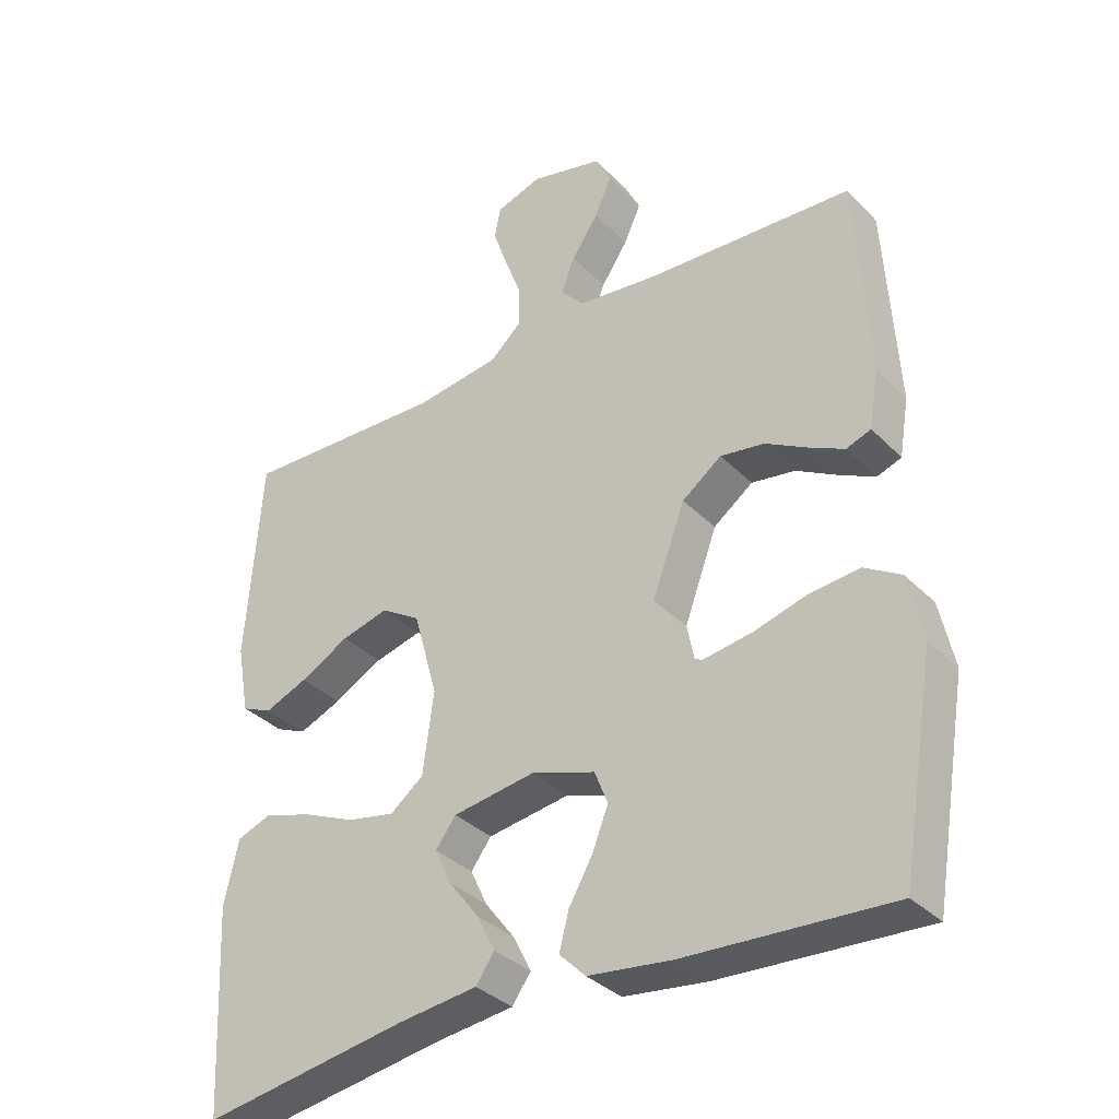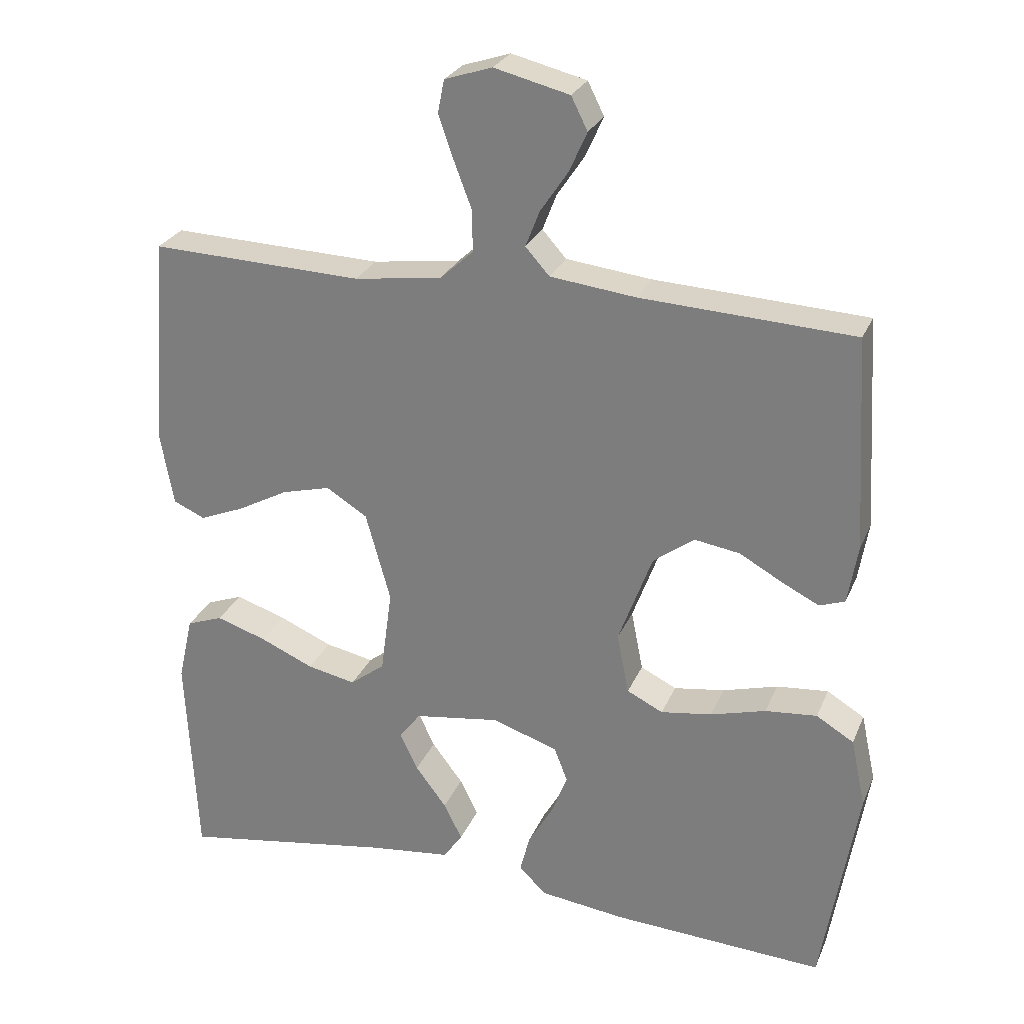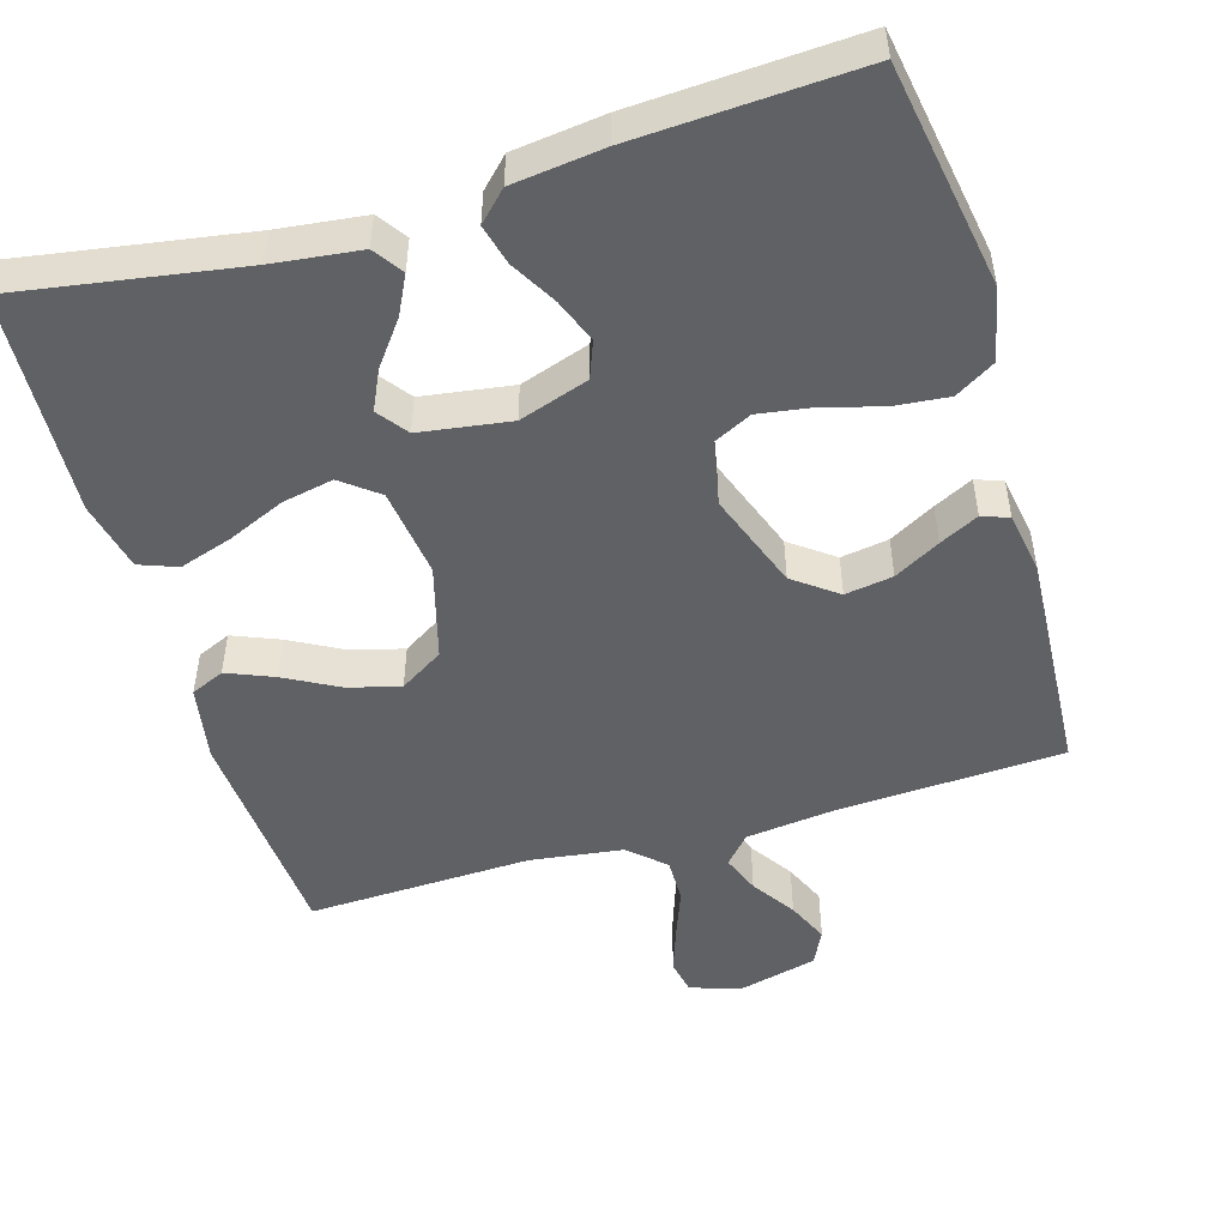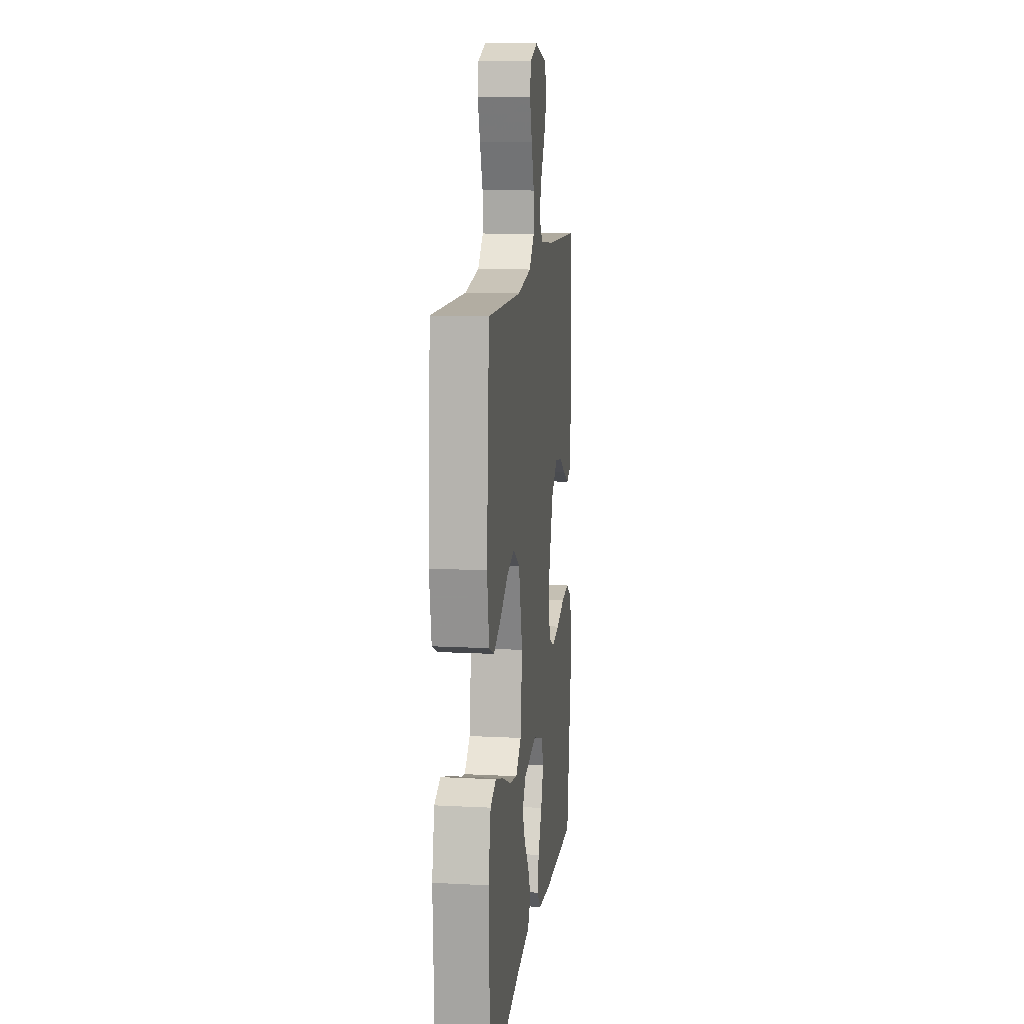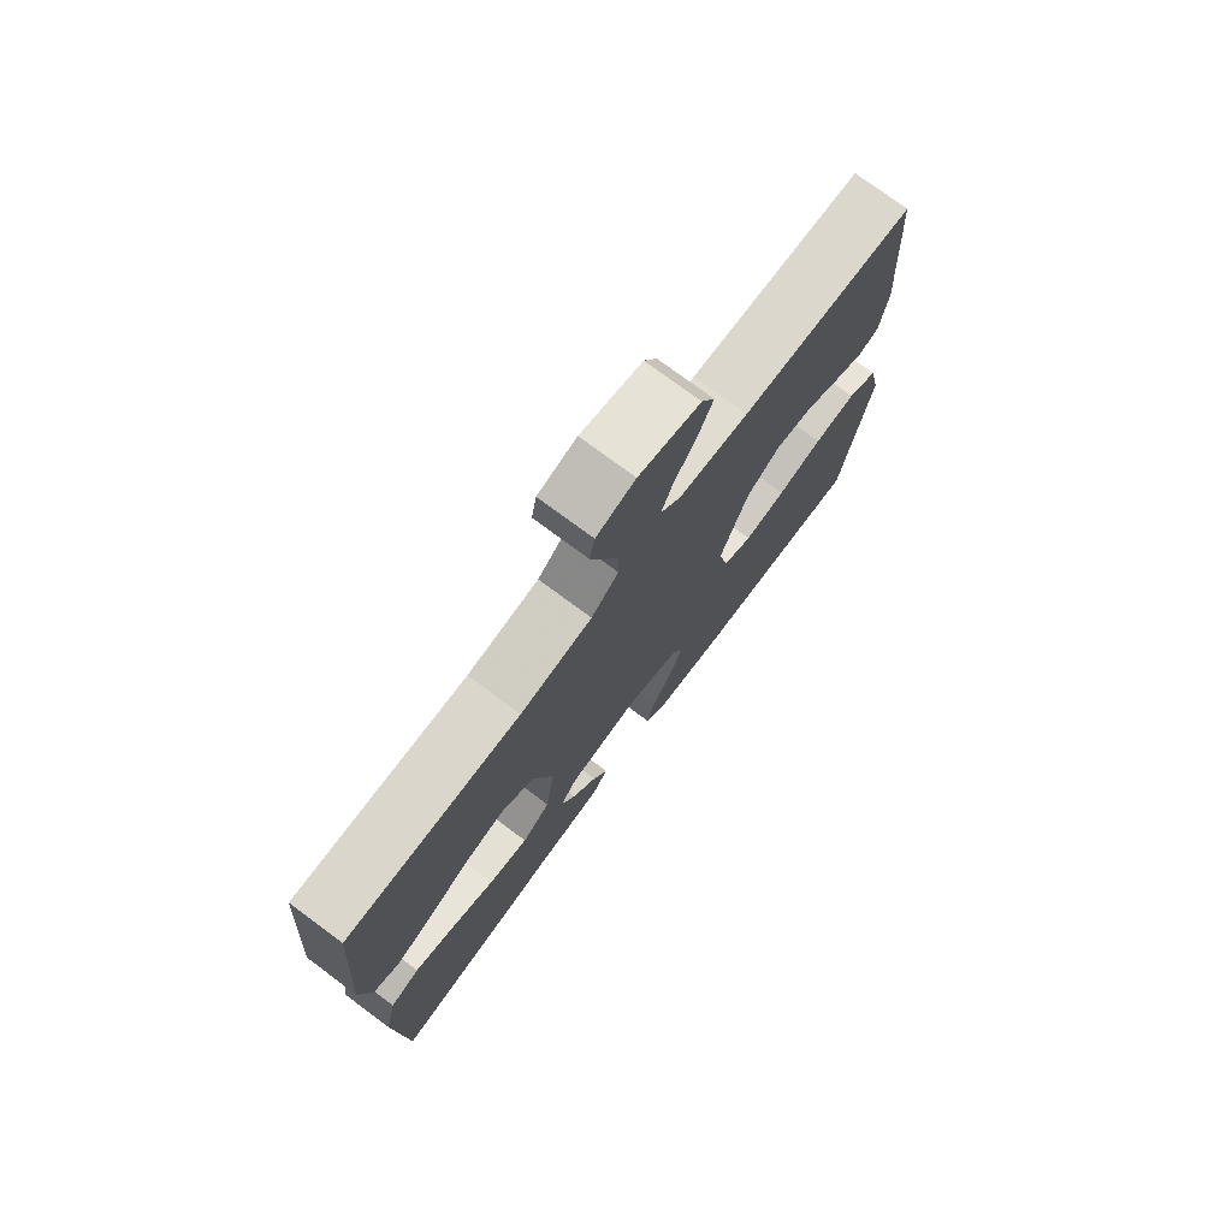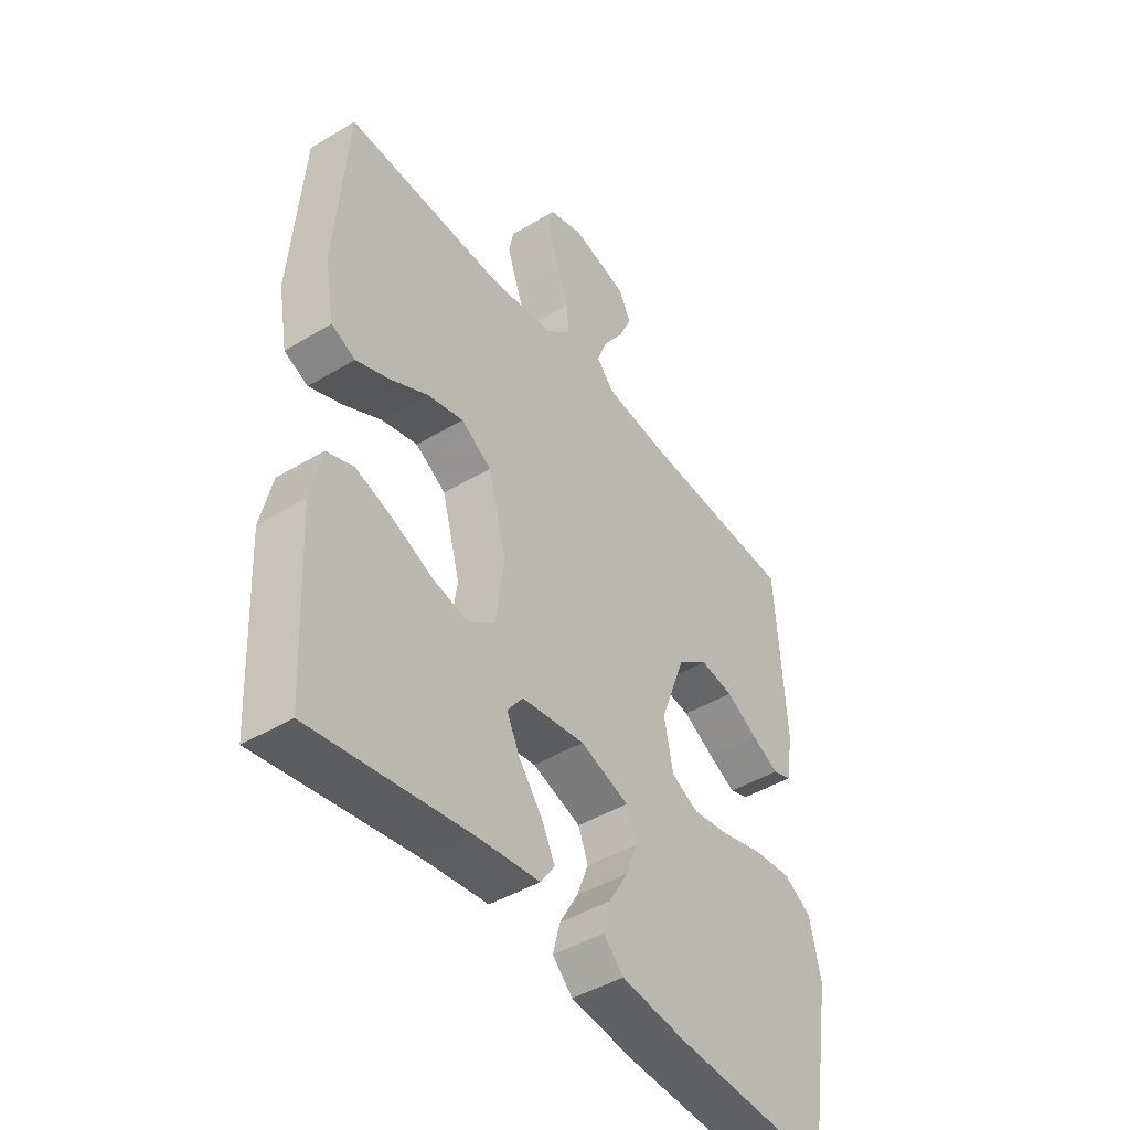
<metadata>
{"format":"obj","ext":"obj","renderer":"f3d","projection":"perspective","resolution":1024,"background":"white","views":[{"elev":-34.6,"azim":-142.8,"up":"+Z"},{"elev":26.8,"azim":-160.5,"up":"+Z"},{"elev":-50.0,"azim":-163.5,"up":"+Y"},{"elev":12.5,"azim":96.9,"up":"+Z"},{"elev":75.6,"azim":126.6,"up":"+Z"},{"elev":-44.9,"azim":124.9,"up":"+Z"}]}
</metadata>
<code>
v 0.5 0.07 0.5
v 0.522 0.07 0.2
v 0.504 0.07 0.099
v 0.459 0.07 0.079
v 0.396 0.07 0.105
v 0.324 0.07 0.144
v 0.255 0.07 0.162
v 0.197 0.07 0.126
v 0.162 0.07 0
v 0.178 0.07 -0.12
v 0.227 0.07 -0.158
v 0.296 0.07 -0.144
v 0.372 0.07 -0.111
v 0.443 0.07 -0.088
v 0.494 0.07 -0.107
v 0.515 0.07 -0.2
v 0.5 0.07 -0.5
v 0.2 0.07 -0.451
v 0.083 0.07 -0.437
v 0.056 0.07 -0.398
v 0.082 0.07 -0.346
v 0.126 0.07 -0.288
v 0.151 0.07 -0.235
v 0.121 0.07 -0.195
v 0 0.07 -0.177
v -0.093 0.07 -0.208
v -0.112 0.07 -0.257
v -0.089 0.07 -0.316
v -0.054 0.07 -0.377
v -0.04 0.07 -0.431
v -0.078 0.07 -0.469
v -0.2 0.07 -0.484
v -0.5 0.07 -0.5
v -0.55 0.07 -0.2
v -0.529 0.07 -0.103
v -0.476 0.07 -0.071
v -0.403 0.07 -0.078
v -0.325 0.07 -0.1
v -0.253 0.07 -0.111
v -0.202 0.07 -0.086
v -0.185 0.07 0
v -0.233 0.07 0.13
v -0.291 0.07 0.173
v -0.355 0.07 0.163
v -0.416 0.07 0.129
v -0.468 0.07 0.103
v -0.504 0.07 0.116
v -0.518 0.07 0.2
v -0.5 0.07 0.5
v -0.2 0.07 0.515
v -0.079 0.07 0.529
v -0.045 0.07 0.567
v -0.065 0.07 0.618
v -0.104 0.07 0.676
v -0.129 0.07 0.732
v -0.106 0.07 0.778
v 0 0.07 0.804
v 0.067 0.07 0.782
v 0.076 0.07 0.736
v 0.055 0.07 0.675
v 0.03 0.07 0.609
v 0.029 0.07 0.55
v 0.076 0.07 0.507
v 0.2 0.07 0.49
v 0.5 0 0.5
v 0.522 0 0.2
v 0.504 0 0.099
v 0.459 0 0.079
v 0.396 0 0.105
v 0.324 0 0.144
v 0.255 0 0.162
v 0.197 0 0.126
v 0.162 0 0
v 0.178 0 -0.12
v 0.227 0 -0.158
v 0.296 0 -0.144
v 0.372 0 -0.111
v 0.443 0 -0.088
v 0.494 0 -0.107
v 0.515 0 -0.2
v 0.5 0 -0.5
v 0.2 0 -0.451
v 0.083 0 -0.437
v 0.056 0 -0.398
v 0.082 0 -0.346
v 0.126 0 -0.288
v 0.151 0 -0.235
v 0.121 0 -0.195
v 0 0 -0.177
v -0.093 0 -0.208
v -0.112 0 -0.257
v -0.089 0 -0.316
v -0.054 0 -0.377
v -0.04 0 -0.431
v -0.078 0 -0.469
v -0.2 0 -0.484
v -0.5 0 -0.5
v -0.55 0 -0.2
v -0.529 0 -0.103
v -0.476 0 -0.071
v -0.403 0 -0.078
v -0.325 0 -0.1
v -0.253 0 -0.111
v -0.202 0 -0.086
v -0.185 0 0
v -0.233 0 0.13
v -0.291 0 0.173
v -0.355 0 0.163
v -0.416 0 0.129
v -0.468 0 0.103
v -0.504 0 0.116
v -0.518 0 0.2
v -0.5 0 0.5
v -0.2 0 0.515
v -0.079 0 0.529
v -0.045 0 0.567
v -0.065 0 0.618
v -0.104 0 0.676
v -0.129 0 0.732
v -0.106 0 0.778
v 0 0 0.804
v 0.067 0 0.782
v 0.076 0 0.736
v 0.055 0 0.675
v 0.03 0 0.609
v 0.029 0 0.55
v 0.076 0 0.507
v 0.2 0 0.49
f 59 60 61
f 58 59 61
f 57 58 61
f 56 57 61
f 55 56 61
f 54 55 61
f 53 54 61
f 52 53 61 62
f 51 52 62 63
f 48 49 50
f 47 48 50
f 46 47 50
f 45 46 50
f 44 45 50
f 50 51 63
f 44 50 63
f 43 44 63
f 36 37 38
f 35 36 38
f 34 35 38
f 33 34 38
f 32 33 38
f 31 32 38
f 30 31 38
f 29 30 38
f 28 29 38
f 27 28 38 39
f 26 27 39 40
f 20 21 22
f 19 20 22
f 18 19 22
f 18 22 23
f 17 18 23
f 16 17 23
f 15 16 23
f 14 15 23
f 13 14 23
f 12 13 23
f 11 12 23 24
f 4 5 6
f 3 4 6
f 2 3 6
f 1 2 6
f 64 1 6
f 64 6 7
f 64 7 8
f 63 64 8
f 43 63 8
f 42 43 8
f 41 42 8 9
f 40 41 9
f 26 40 9
f 25 26 9
f 10 11 24 25
f 9 10 25
f 125 124 123
f 125 123 122
f 125 122 121
f 125 121 120
f 125 120 119
f 125 119 118
f 125 118 117
f 126 125 117 116
f 127 126 116 115
f 114 113 112
f 114 112 111
f 114 111 110
f 114 110 109
f 114 109 108
f 127 115 114
f 127 114 108
f 127 108 107
f 102 101 100
f 102 100 99
f 102 99 98
f 102 98 97
f 102 97 96
f 102 96 95
f 102 95 94
f 102 94 93
f 102 93 92
f 103 102 92 91
f 104 103 91 90
f 86 85 84
f 86 84 83
f 86 83 82
f 87 86 82
f 87 82 81
f 87 81 80
f 87 80 79
f 87 79 78
f 87 78 77
f 87 77 76
f 88 87 76 75
f 70 69 68
f 70 68 67
f 70 67 66
f 70 66 65
f 70 65 128
f 71 70 128
f 72 71 128
f 72 128 127
f 72 127 107
f 72 107 106
f 73 72 106 105
f 73 105 104
f 73 104 90
f 73 90 89
f 89 88 75 74
f 89 74 73
f 1 65 66 2
f 2 66 67 3
f 3 67 68 4
f 4 68 69 5
f 5 69 70 6
f 6 70 71 7
f 7 71 72 8
f 8 72 73 9
f 9 73 74 10
f 10 74 75 11
f 11 75 76 12
f 12 76 77 13
f 13 77 78 14
f 14 78 79 15
f 15 79 80 16
f 16 80 81 17
f 17 81 82 18
f 18 82 83 19
f 19 83 84 20
f 20 84 85 21
f 21 85 86 22
f 22 86 87 23
f 23 87 88 24
f 24 88 89 25
f 25 89 90 26
f 26 90 91 27
f 27 91 92 28
f 28 92 93 29
f 29 93 94 30
f 30 94 95 31
f 31 95 96 32
f 32 96 97 33
f 33 97 98 34
f 34 98 99 35
f 35 99 100 36
f 36 100 101 37
f 37 101 102 38
f 38 102 103 39
f 39 103 104 40
f 40 104 105 41
f 41 105 106 42
f 42 106 107 43
f 43 107 108 44
f 44 108 109 45
f 45 109 110 46
f 46 110 111 47
f 47 111 112 48
f 48 112 113 49
f 49 113 114 50
f 50 114 115 51
f 51 115 116 52
f 52 116 117 53
f 53 117 118 54
f 54 118 119 55
f 55 119 120 56
f 56 120 121 57
f 57 121 122 58
f 58 122 123 59
f 59 123 124 60
f 60 124 125 61
f 61 125 126 62
f 62 126 127 63
f 63 127 128 64
f 64 128 65 1

</code>
